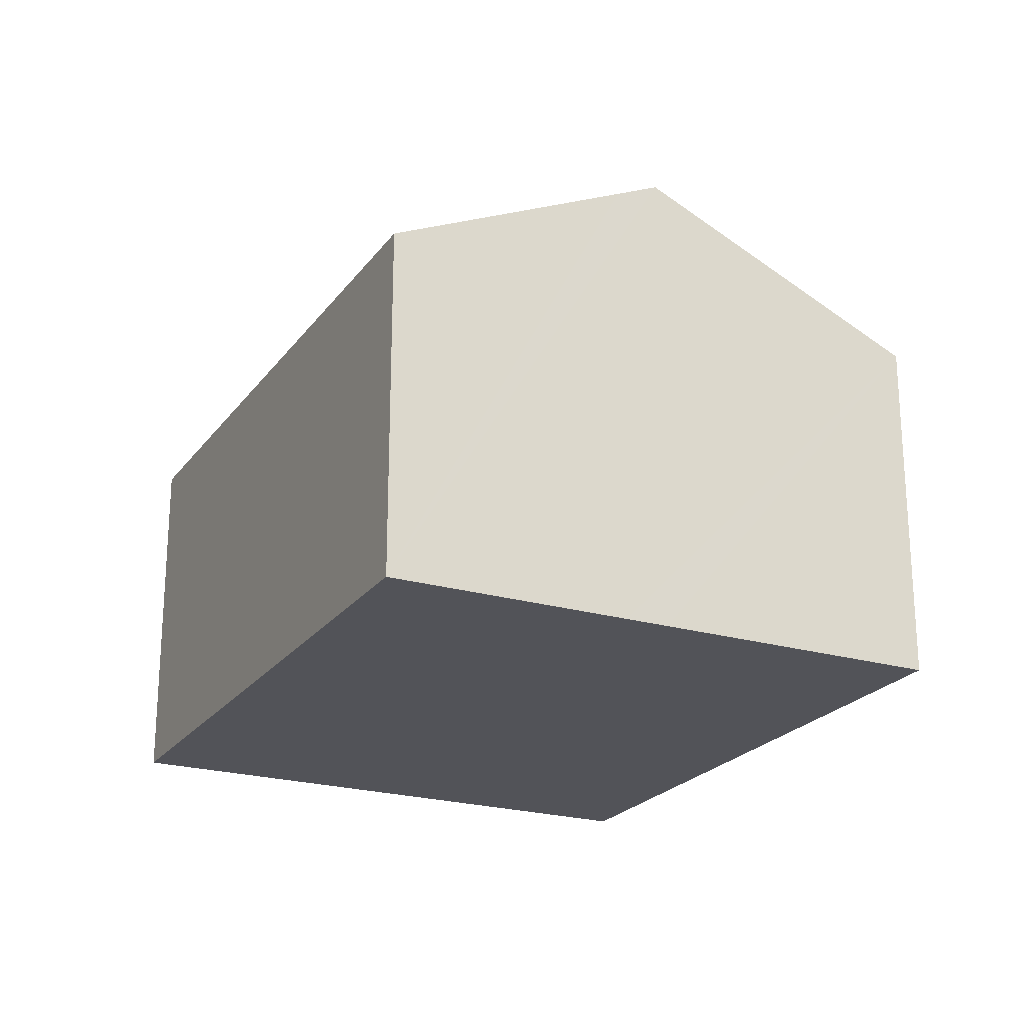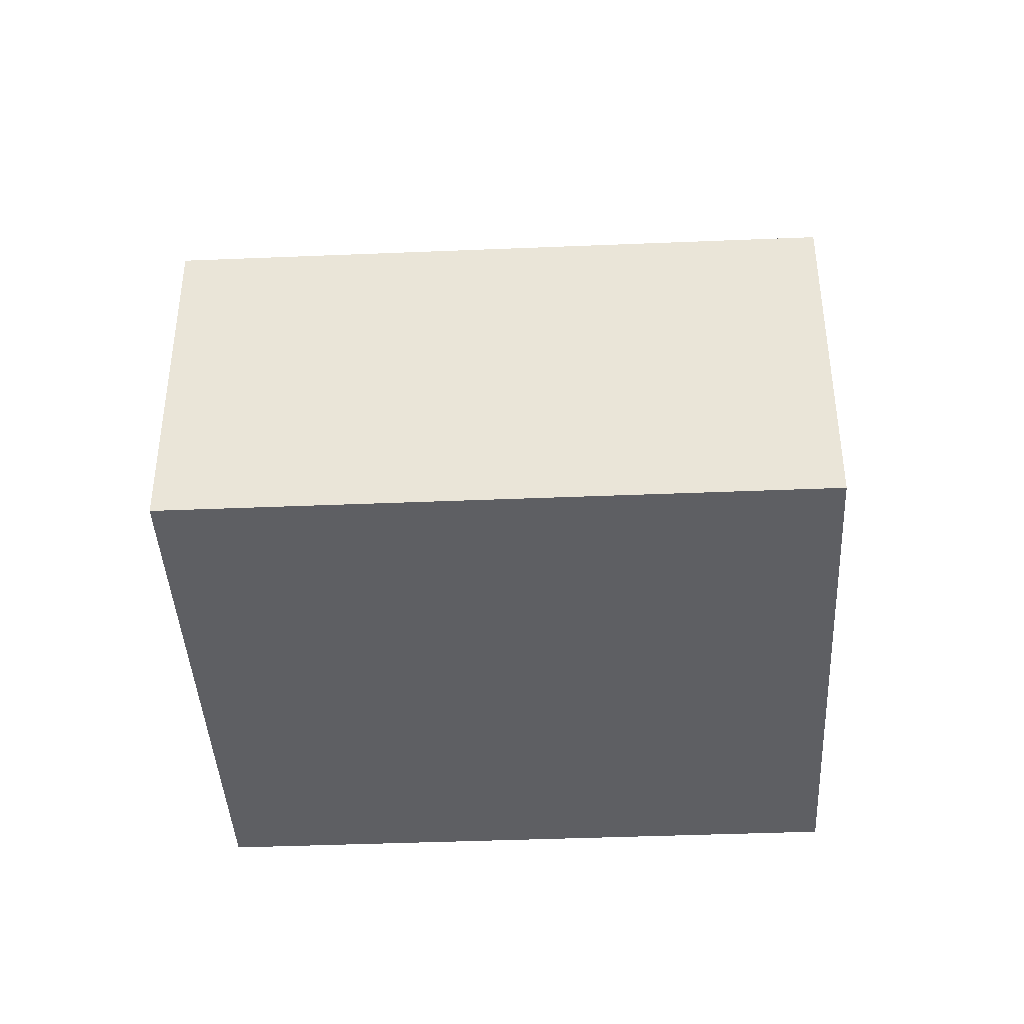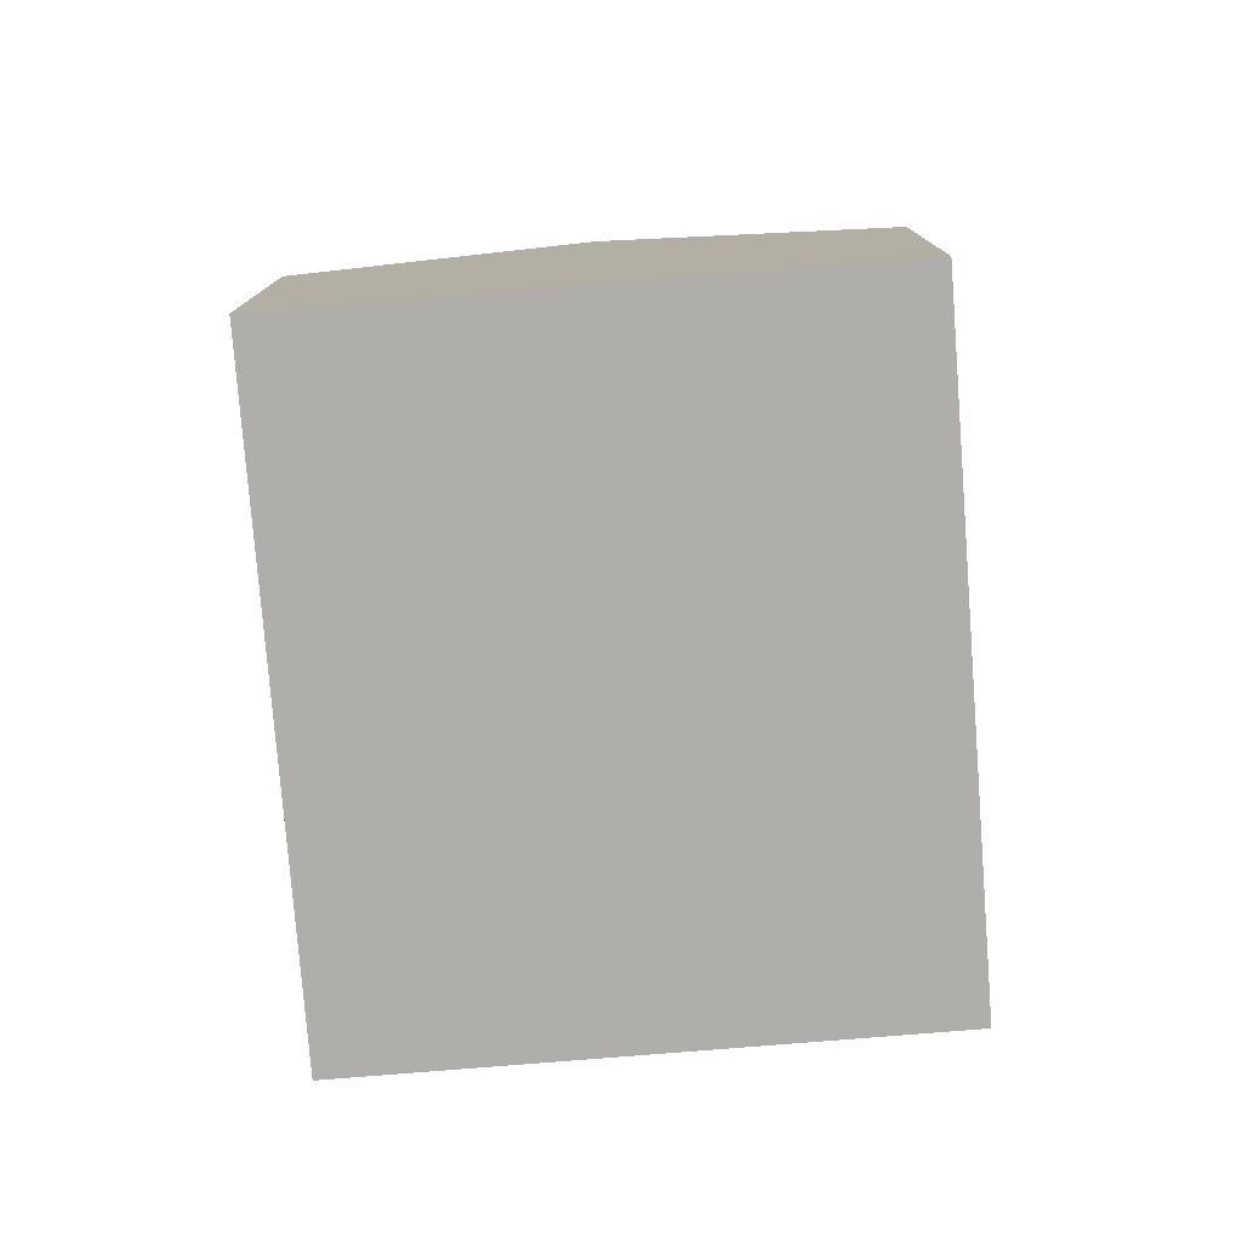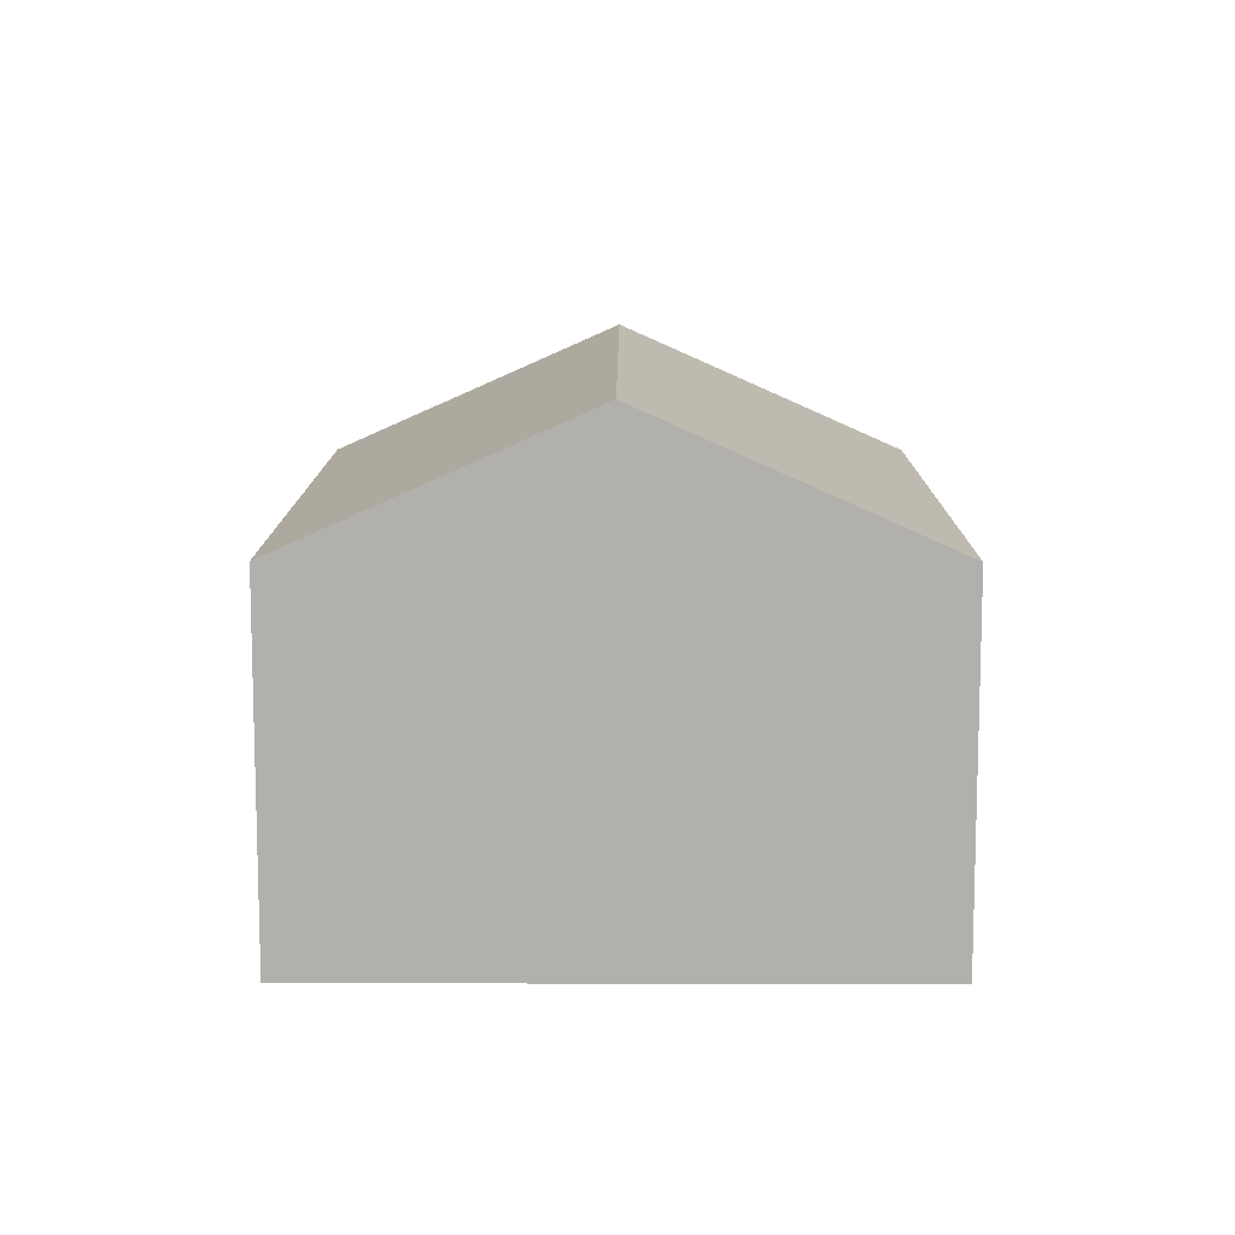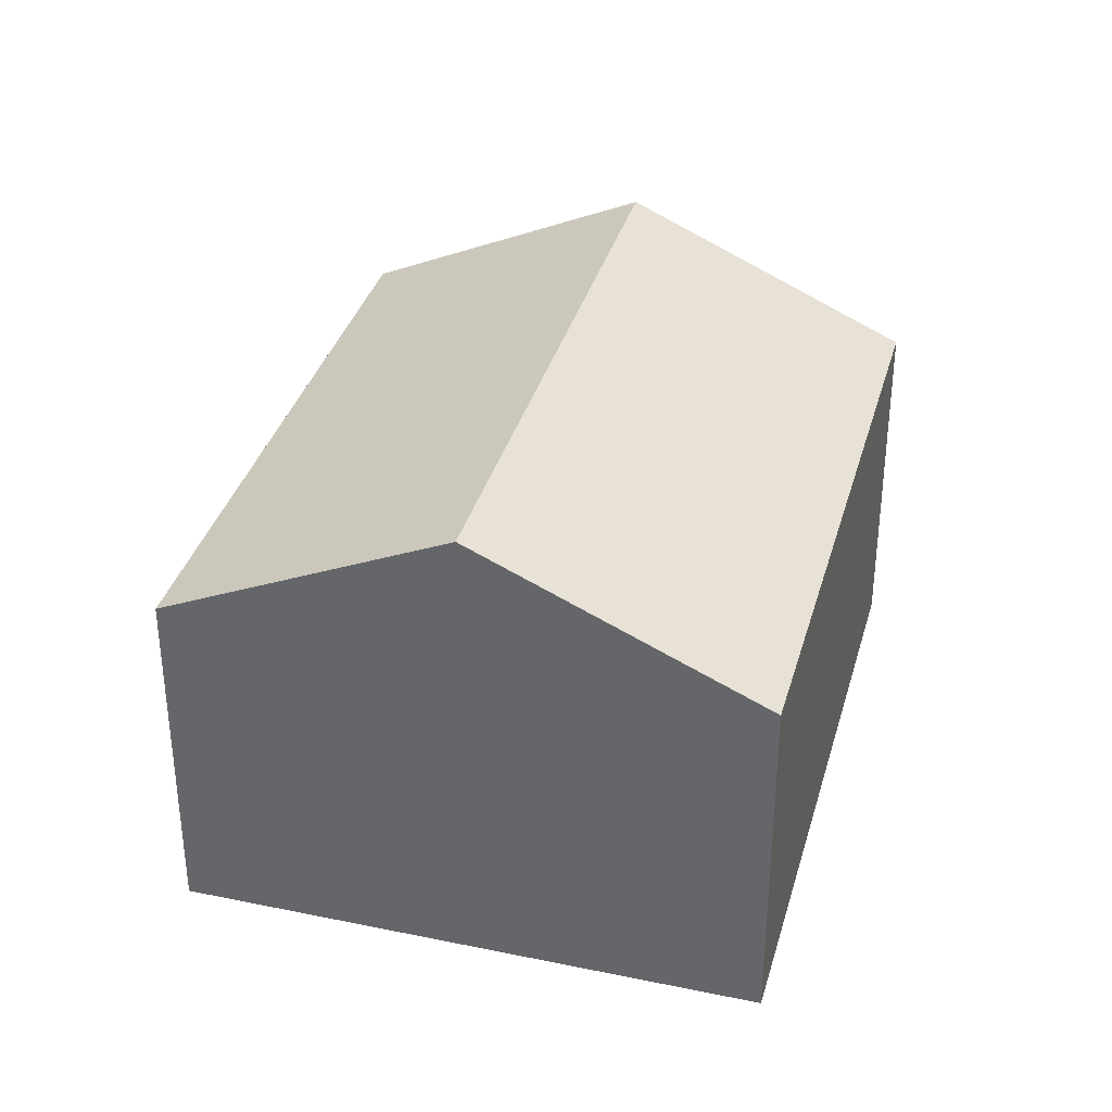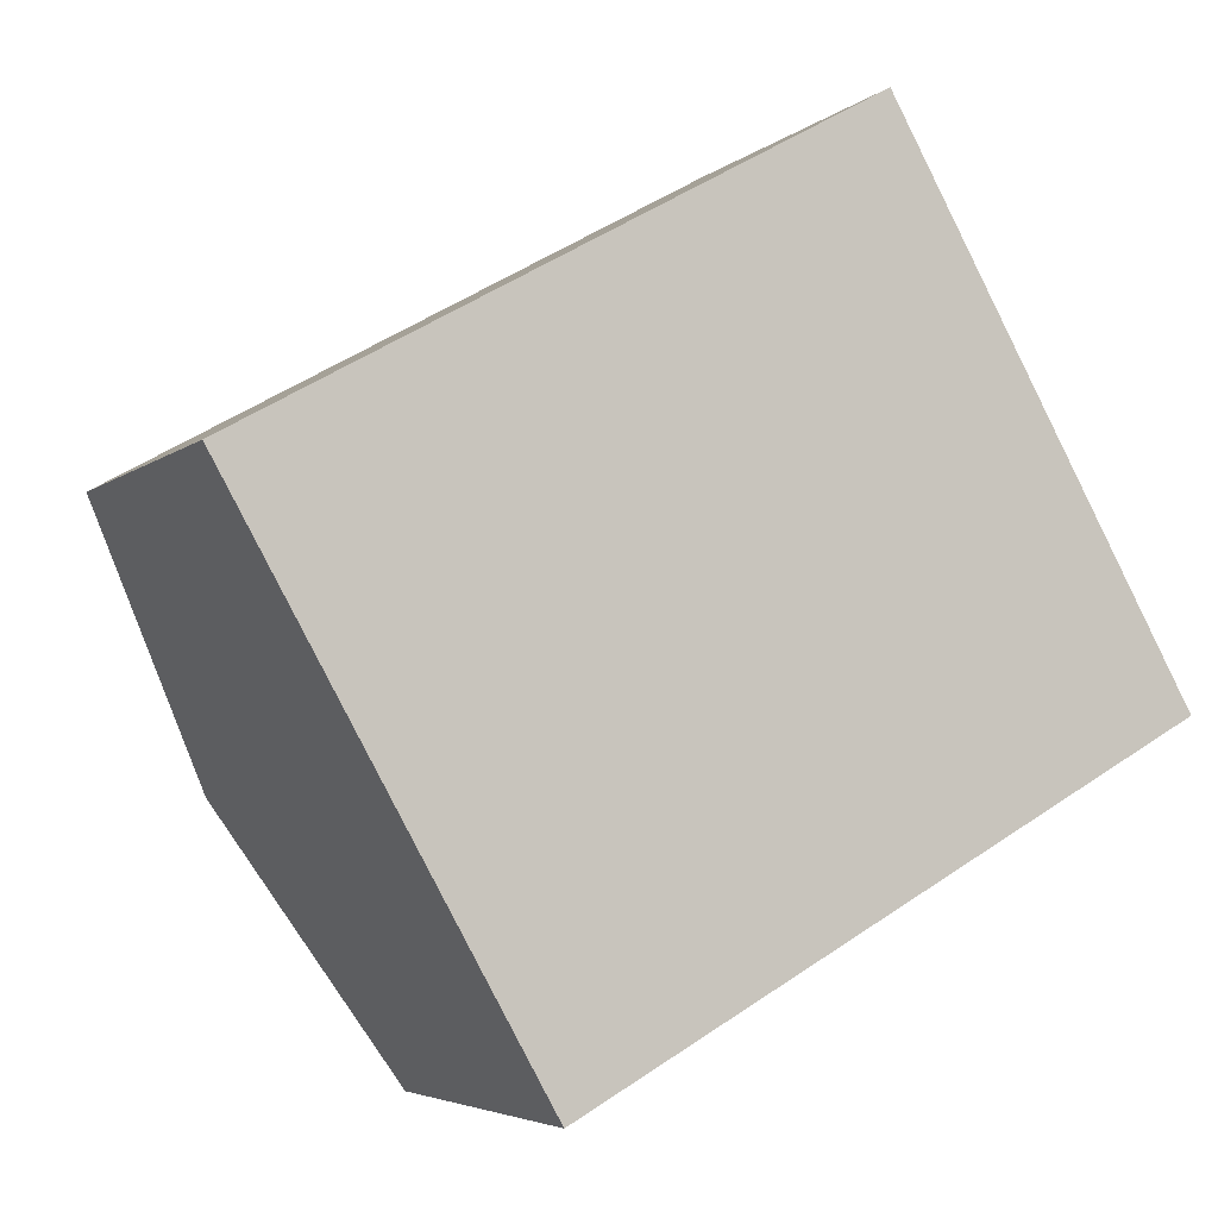
<metadata>
{"format":"obj","ext":"obj","renderer":"f3d","projection":"perspective","resolution":1024,"background":"white","views":[{"elev":-22.7,"azim":34.1,"up":"+Y"},{"elev":-41.4,"azim":-26.4,"up":"+Y"},{"elev":-77.9,"azim":65.2,"up":"+Y"},{"elev":11.3,"azim":61.0,"up":"+Y"},{"elev":35.4,"azim":-104.1,"up":"+Y"},{"elev":-4.5,"azim":-23.9,"up":"+Z"}]}
</metadata>
<code>
v  6.62 8.119 -11.72
v  16.57 11.11 1.569
v  19.86 8.116 -4.303
v  3.311 11.11 -5.86
v  5.186 9.414 -9.18
v  12.88 8.118 7.217
v  1.034 9.051 -1.83
v  0 8.118 4.971e-16
v  16.06 10.65 2.468
v  13.27 8.118 7.438
v  6.62 7.175e-16 -11.72
v  5.186 5.621e-16 -9.18
v  3.311 3.588e-16 -5.86
v  0 0 0
v  1.034 1.121e-16 -1.83
v  12.88 -4.419e-16 7.217
v  13.27 -4.554e-16 7.438
v  16.06 -1.511e-16 2.468
v  16.57 -9.607e-17 1.569
v  19.86 2.635e-16 -4.303
g defaultobject
f 1 2 3
f 2 1 4
f 4 1 5
f 6 7 8
f 7 6 4
f 4 6 2
f 2 6 9
f 9 6 10
f 11 5 1
f 5 11 4
f 4 11 7
f 7 11 12
f 7 12 8
f 8 12 13
f 8 13 14
f 14 13 15
f 14 6 8
f 6 14 16
f 6 16 10
f 10 16 17
f 17 9 10
f 9 17 2
f 2 17 3
f 3 17 18
f 3 18 19
f 3 19 20
f 3 11 1
f 11 3 20
f 19 11 20
f 11 19 12
f 12 19 13
f 13 19 18
f 13 18 15
f 15 18 17
f 15 17 16
f 15 16 14

</code>
